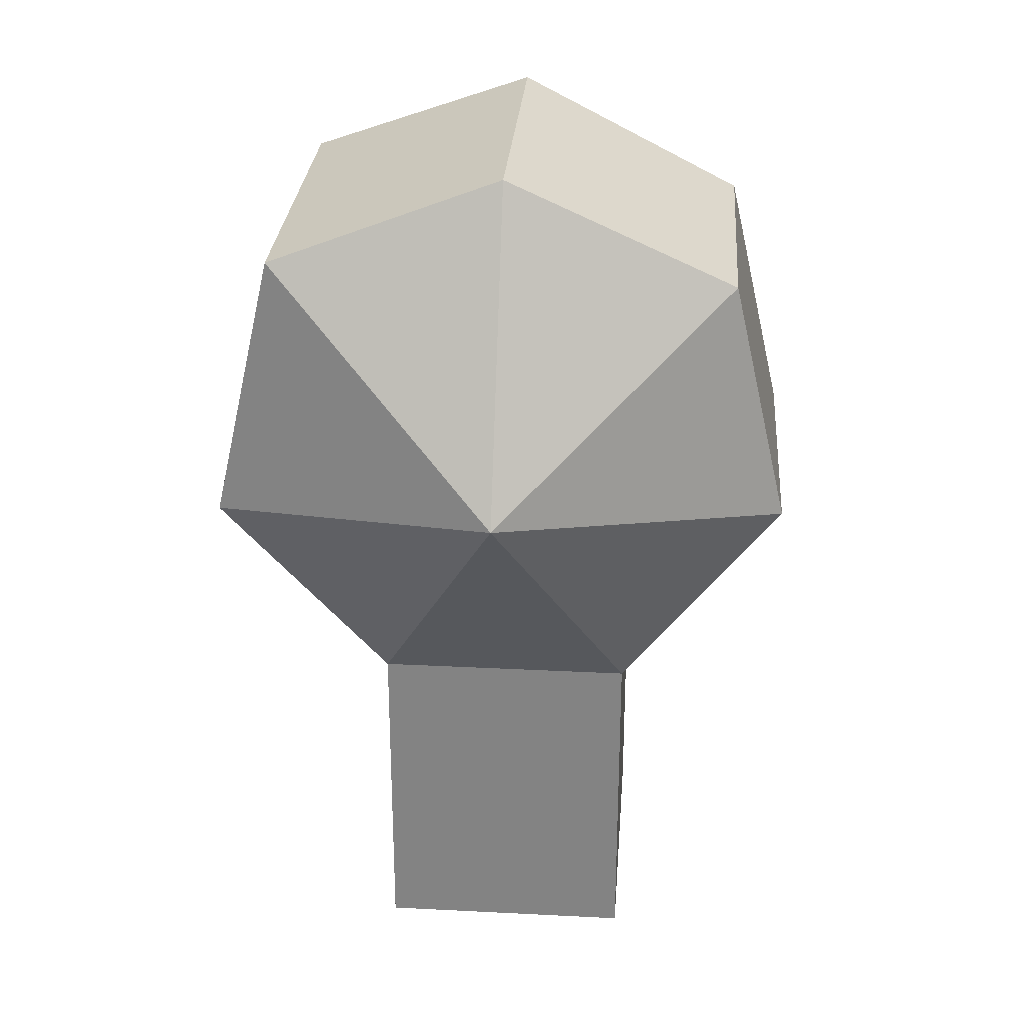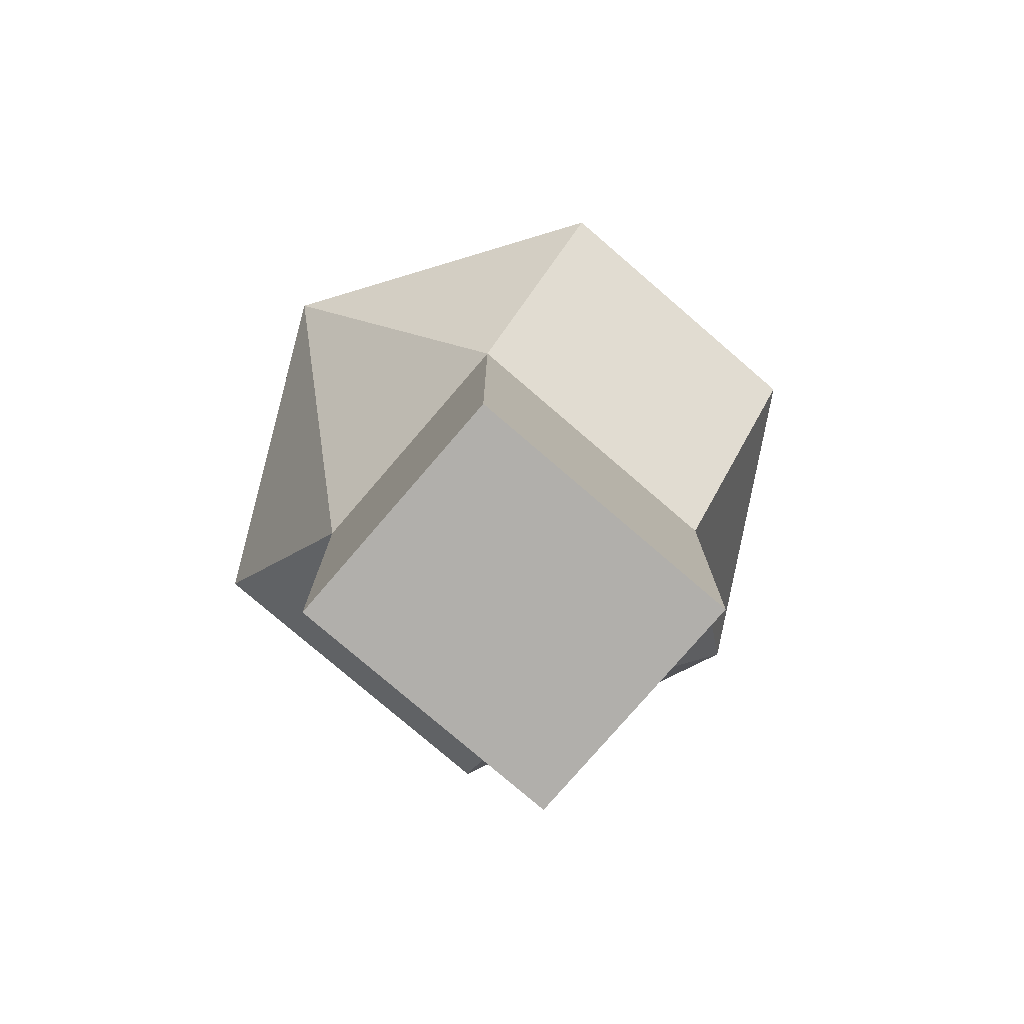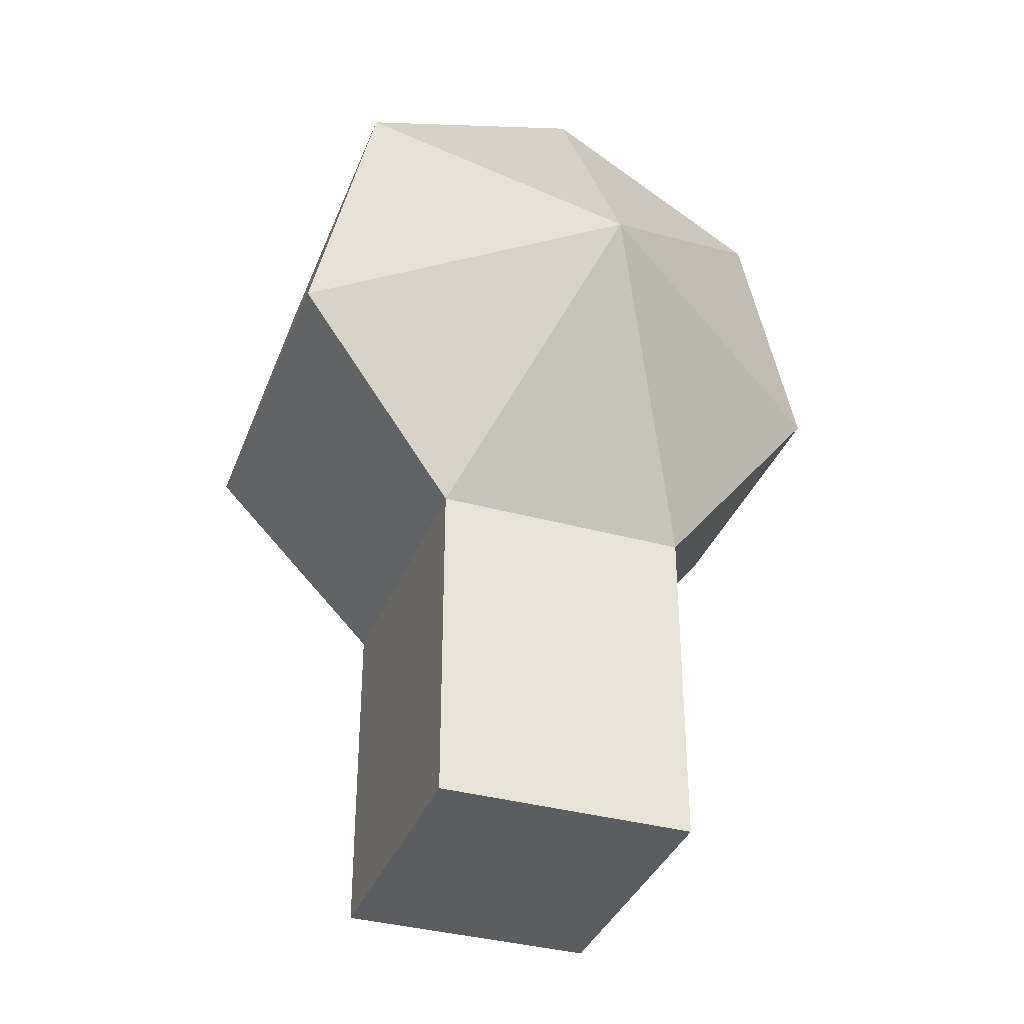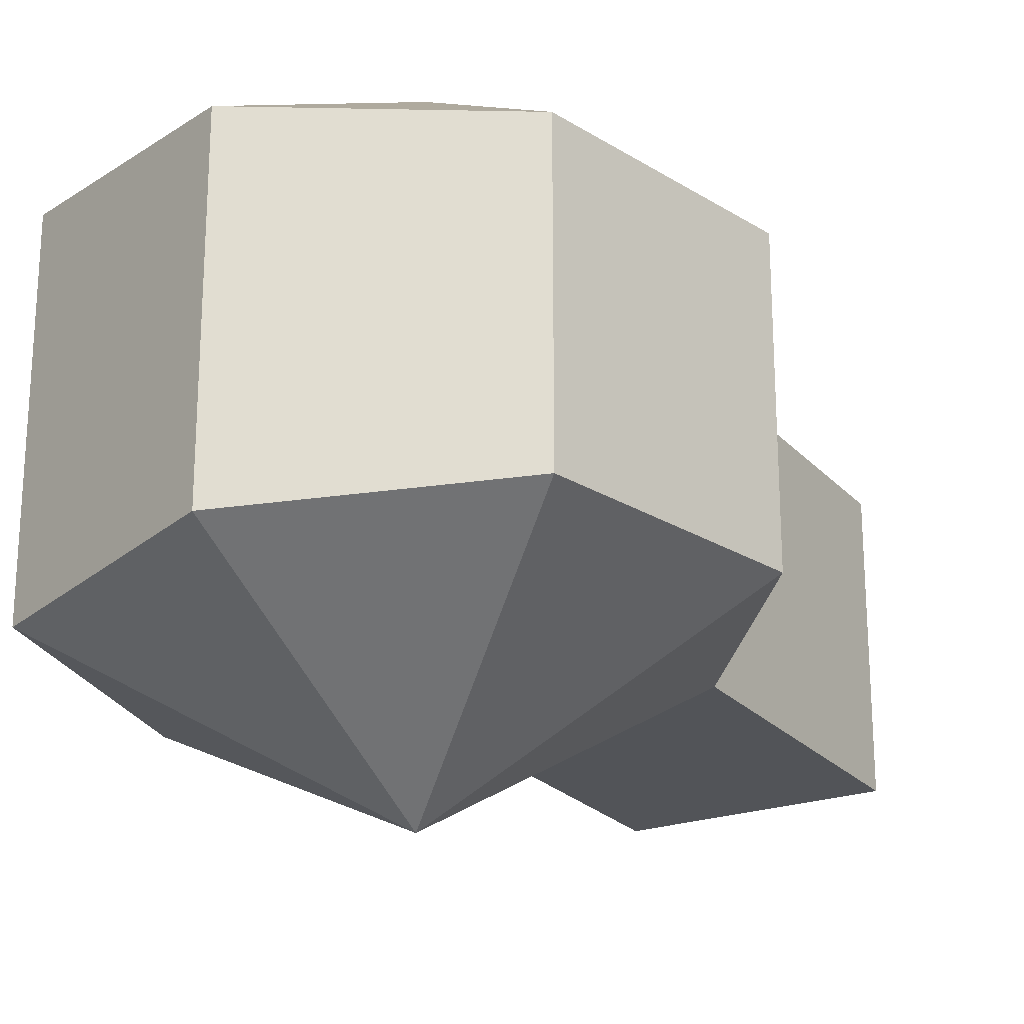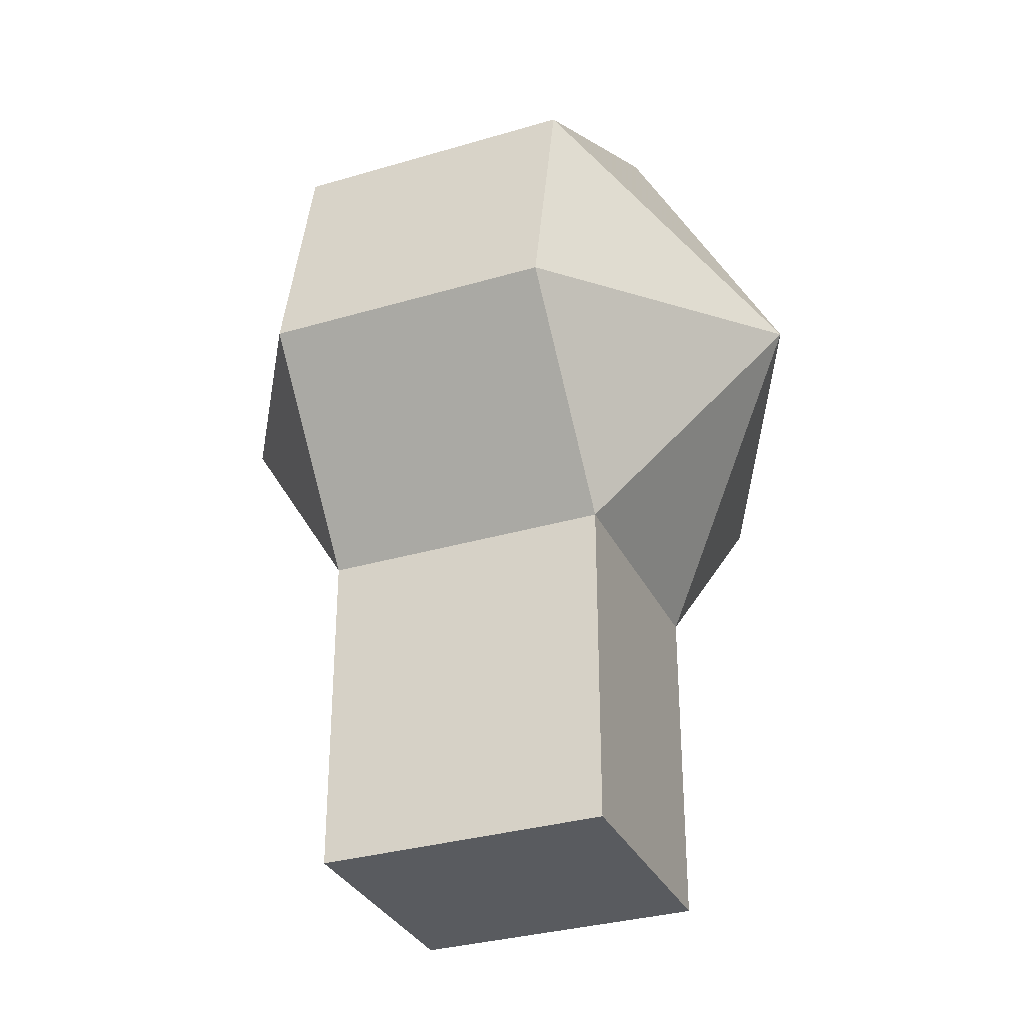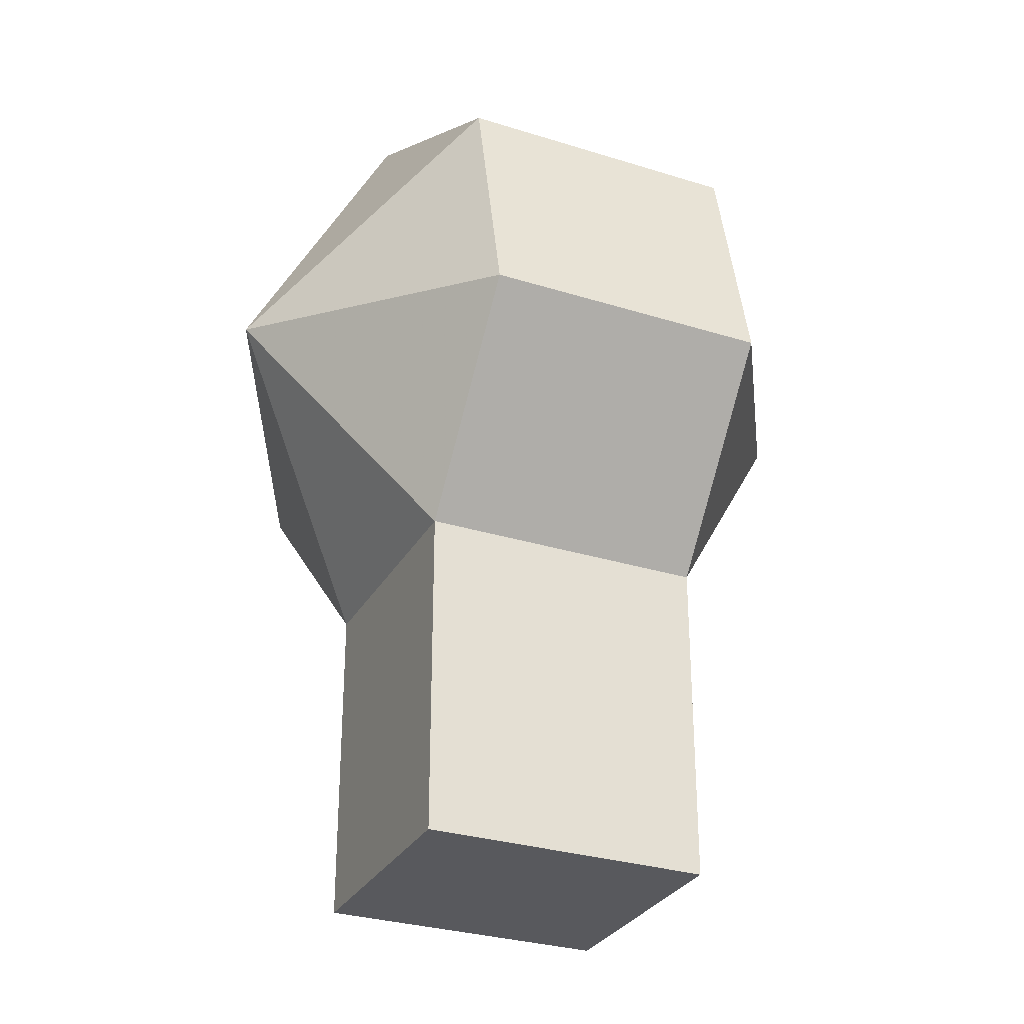
<metadata>
{"format":"obj","ext":"obj","renderer":"f3d","projection":"perspective","resolution":1024,"background":"white","views":[{"elev":28.4,"azim":-175.6,"up":"+Y"},{"elev":-78.1,"azim":-130.7,"up":"+Y"},{"elev":-36.2,"azim":160.2,"up":"+Y"},{"elev":-23.2,"azim":-149.5,"up":"+Z"},{"elev":-32.3,"azim":-67.5,"up":"+Y"},{"elev":-30.1,"azim":-114.5,"up":"+Y"}]}
</metadata>
<code>
v 0.026 -0.014 -0.113
v 0.026 -0.014 0.113
v -0.074 -0.036 -0.051
v -0.074 -0.036 0.051
v -0.054 0.051 -0.051
v -0.054 0.051 0.051
v 0.107 0.06 -0.063
v 0.107 0.06 0.062
v 0.129 -0.036 -0.062
v 0.129 -0.036 0.063
v 0.071 -0.107 -0.051
v 0.071 -0.107 0.051
v -0.018 -0.107 -0.051
v -0.018 -0.107 0.051
v 0.071 -0.224 -0.051
v 0.071 -0.224 0.051
v -0.018 -0.224 -0.051
v -0.018 -0.224 0.051
v 0.026 0.09 -0.058
v 0.026 0.09 0.057
f 5 3 1
f 4 6 2
f 19 5 1
f 20 8 2
f 9 7 1
f 8 10 2
f 11 9 1
f 10 12 2
f 13 11 1
f 12 14 2
f 3 13 1
f 14 4 2
f 2 6 20
f 1 7 19
f 3 5 6 4
f 19 7 8 20
f 7 9 10 8
f 12 10 9 11
f 15 17 18 16
f 13 3 4 14
f 12 11 15 16
f 11 13 17 15
f 14 12 16 18
f 13 14 18 17
f 5 19 20 6

</code>
